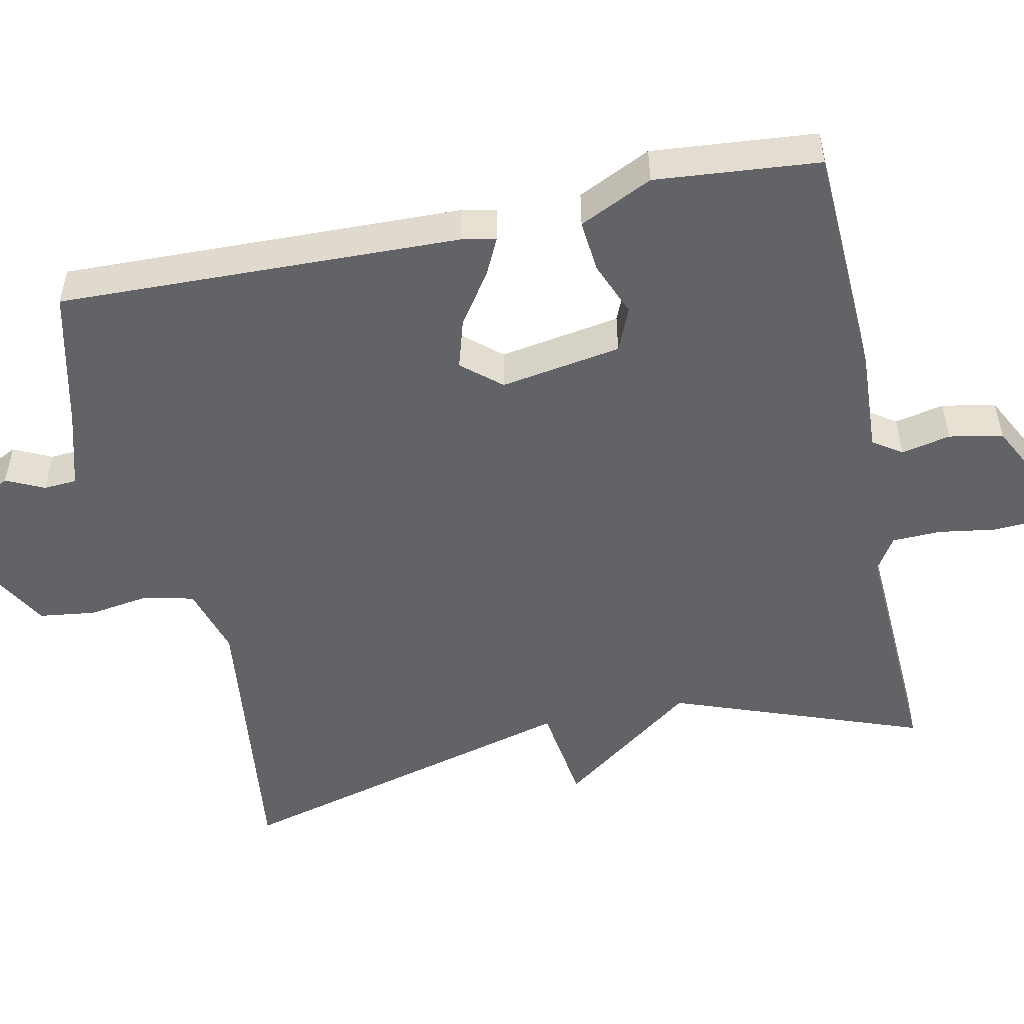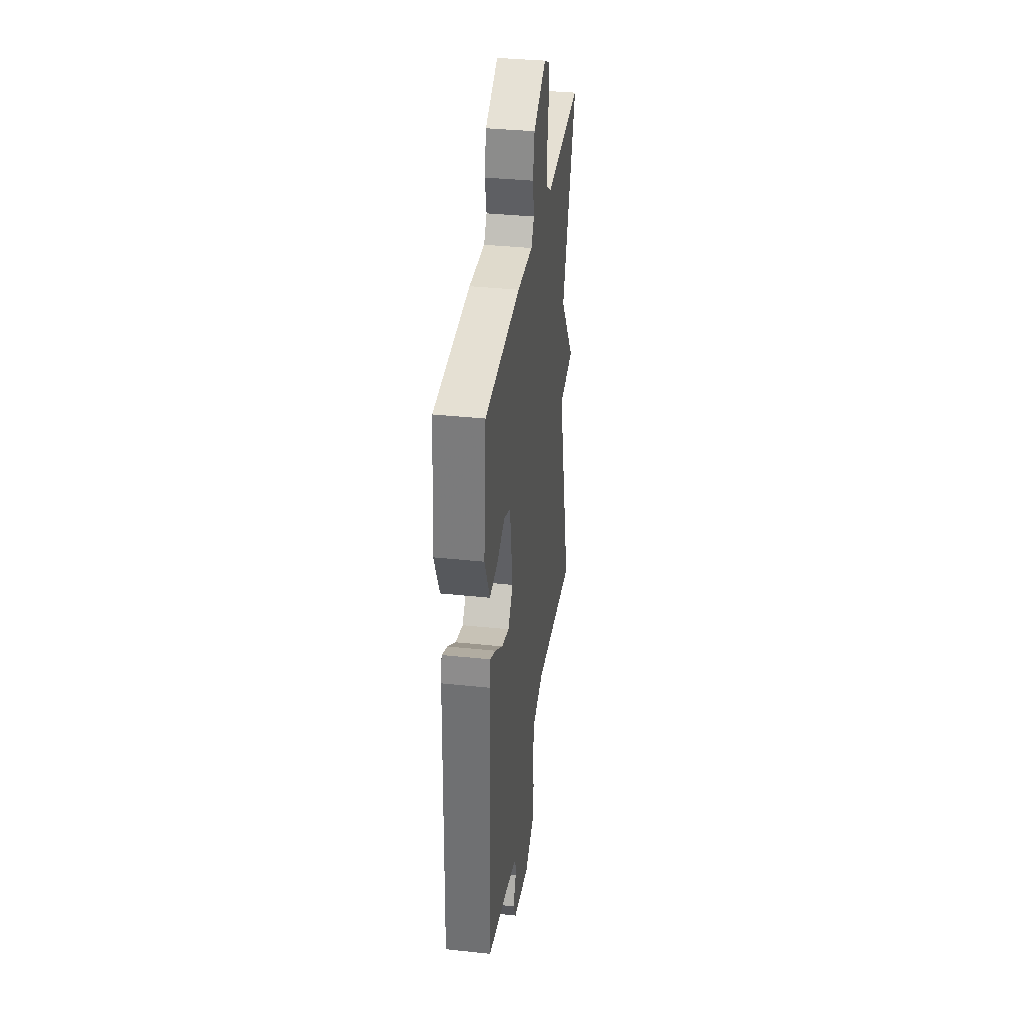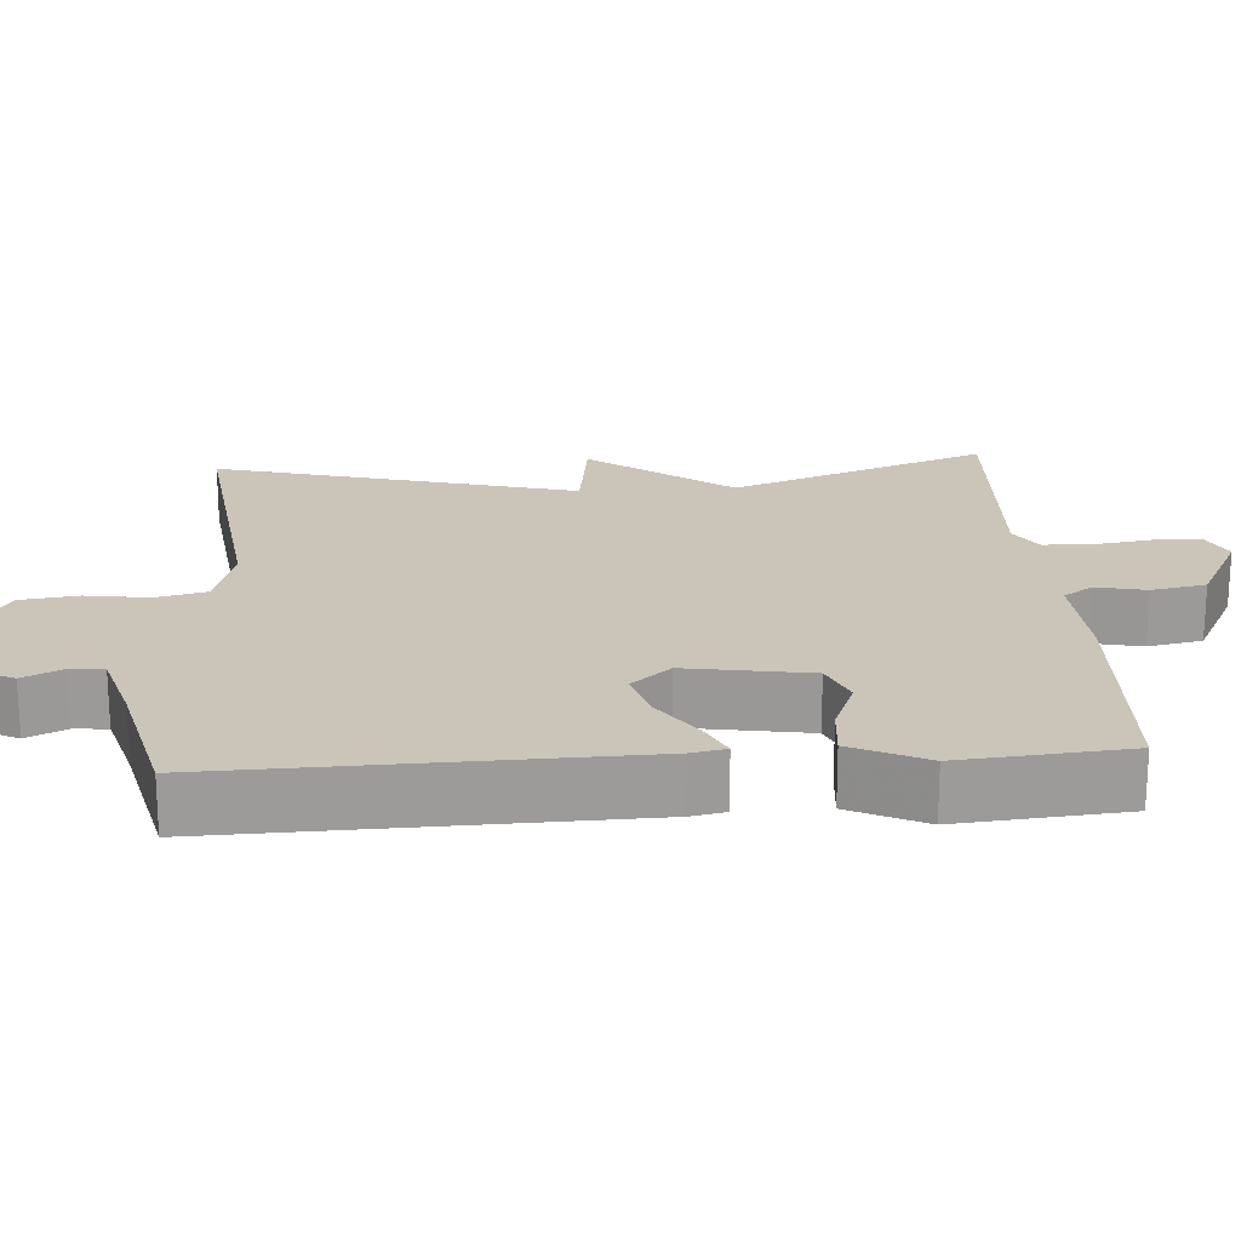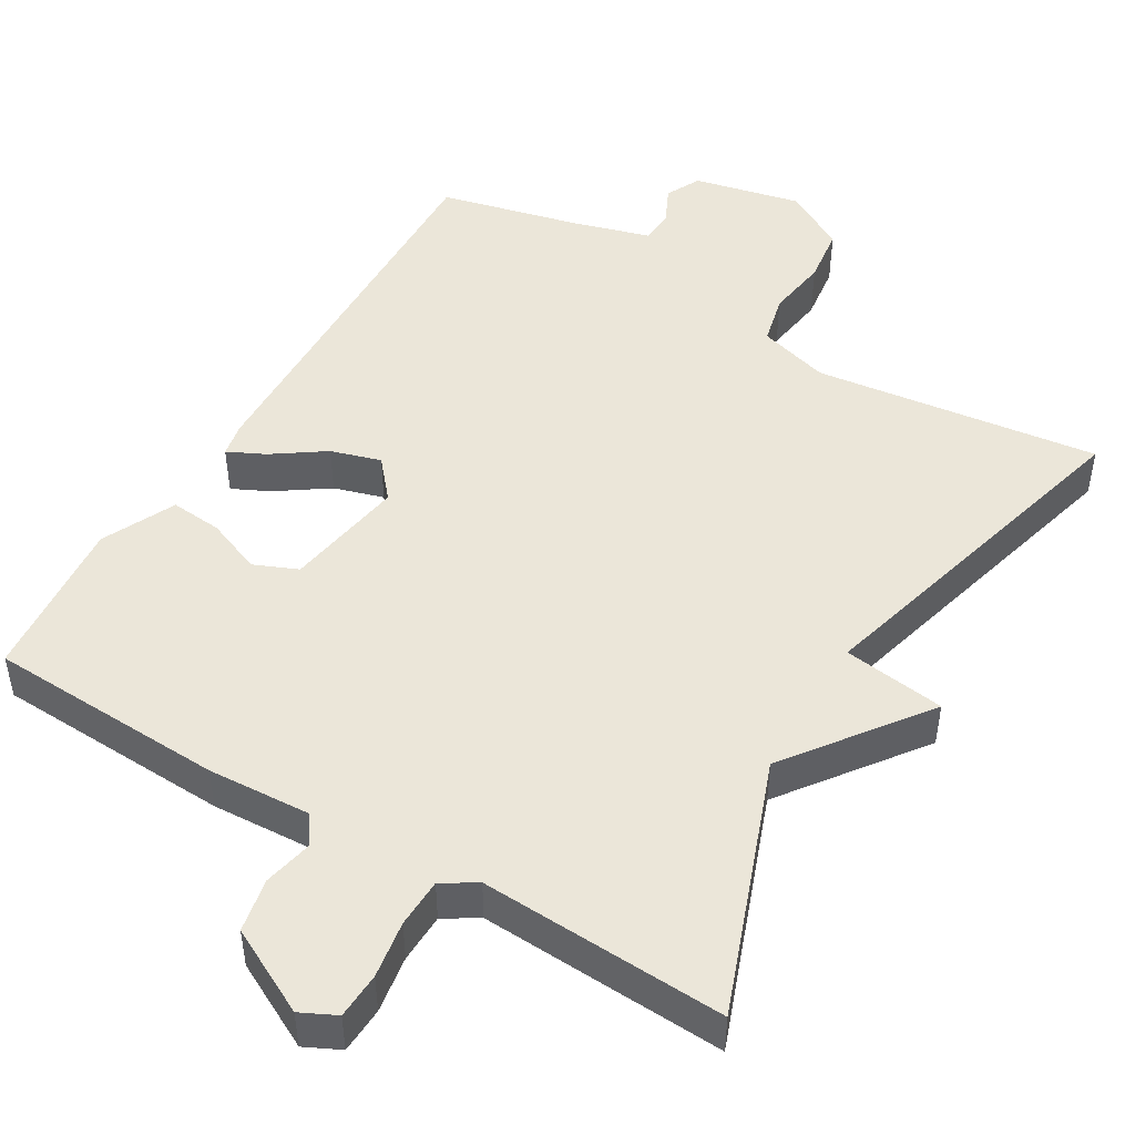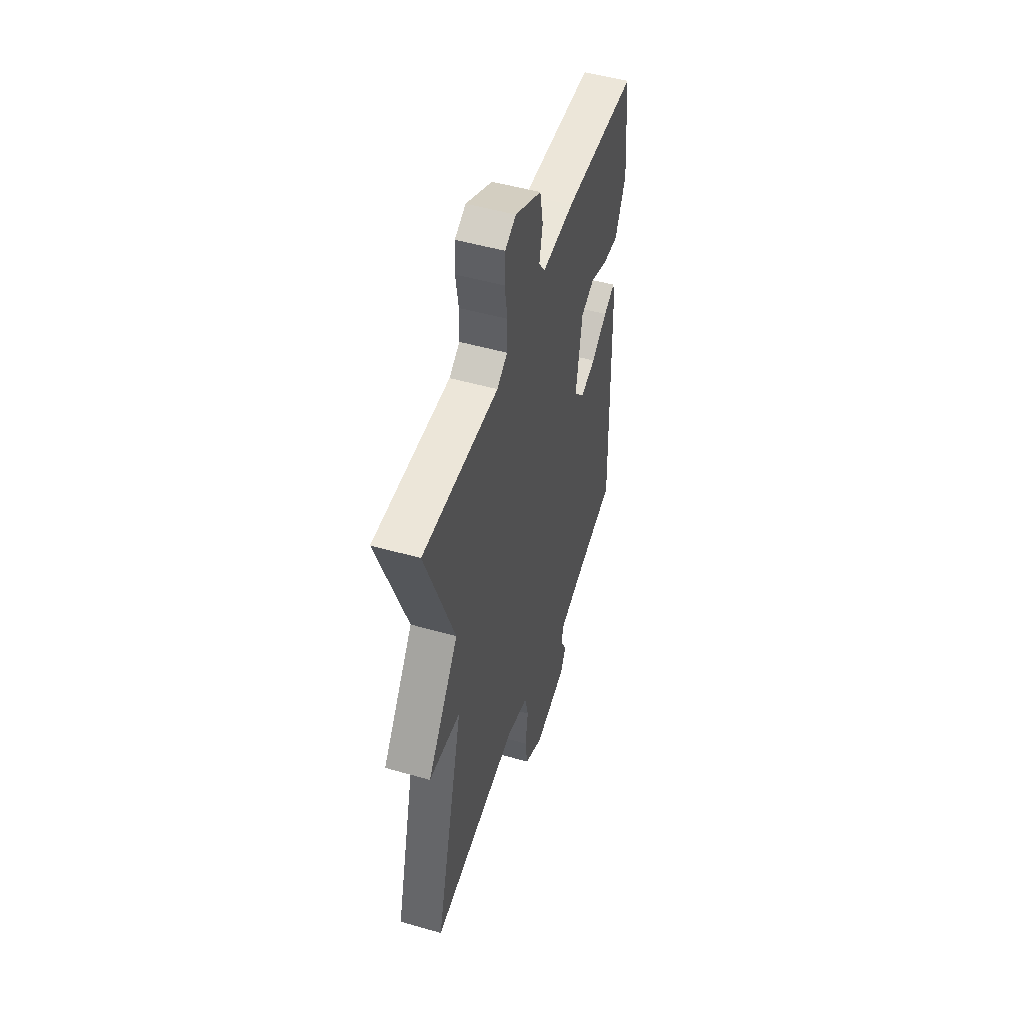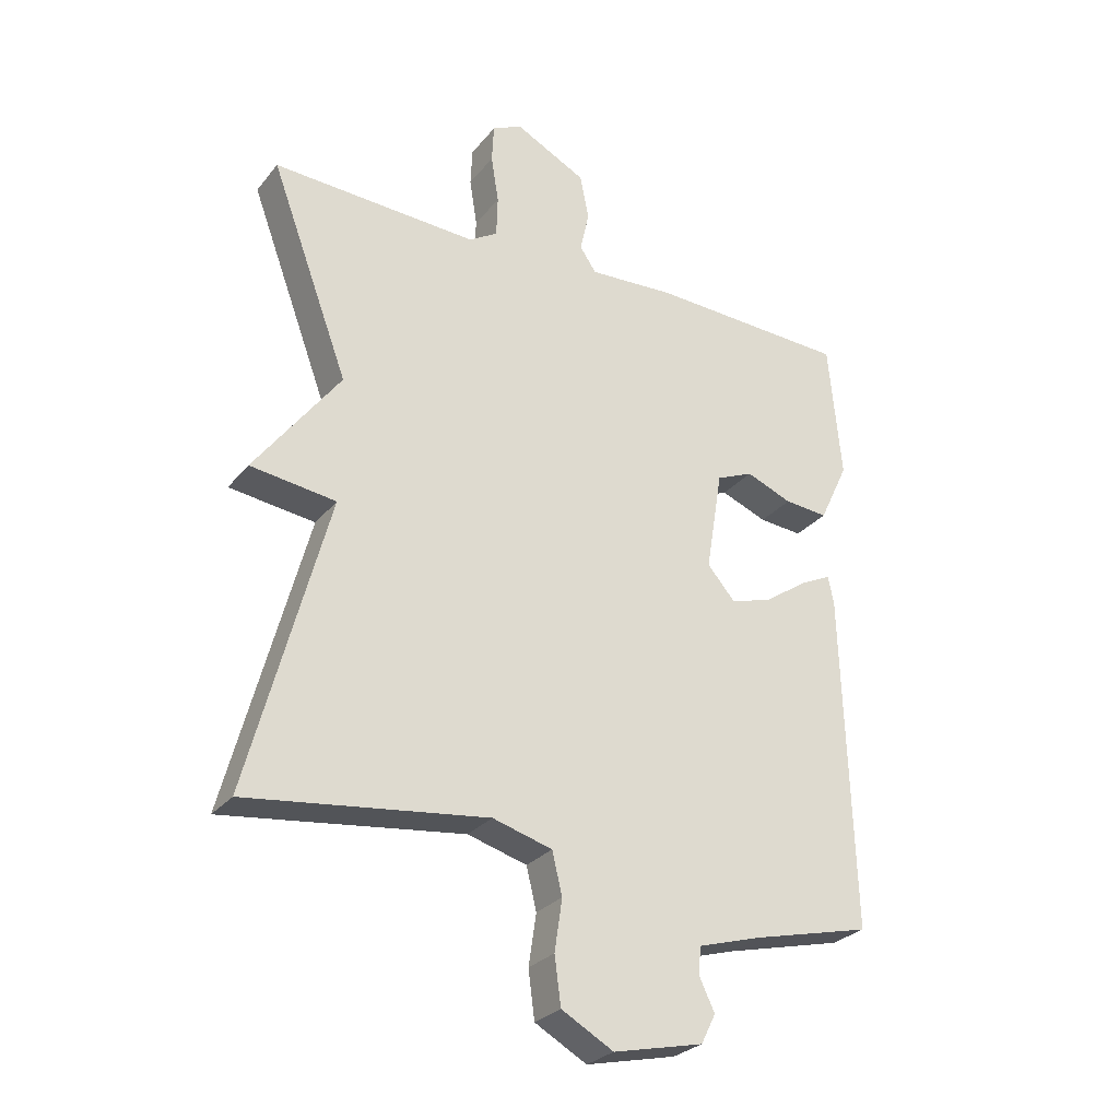
<metadata>
{"format":"obj","ext":"obj","renderer":"f3d","projection":"perspective","resolution":1024,"background":"white","views":[{"elev":-50.9,"azim":-77.9,"up":"+Y"},{"elev":35.7,"azim":-82.0,"up":"+Z"},{"elev":20.5,"azim":-93.7,"up":"+Y"},{"elev":48.0,"azim":30.8,"up":"+Y"},{"elev":50.6,"azim":107.4,"up":"+Z"},{"elev":-28.0,"azim":149.3,"up":"+Z"}]}
</metadata>
<code>
v -0.5 0.07 -0.5
v -0.484 0.07 0.031
v -0.475 0.07 0.076
v -0.426 0.07 0.052
v -0.358 0.07 0.005
v -0.292 0.07 -0.015
v -0.248 0.07 0.036
v -0.274 0.07 0.196
v -0.332 0.07 0.221
v -0.405 0.07 0.192
v -0.474 0.07 0.186
v -0.52 0.07 0.283
v -0.5 0.07 0.5
v -0.186 0.07 0.513
v -0.049 0.07 0.505
v -0.023 0.07 0.543
v -0.037 0.07 0.608
v -0.023 0.07 0.679
v 0.09 0.07 0.737
v 0.137 0.07 0.714
v 0.14 0.07 0.653
v 0.128 0.07 0.578
v 0.13 0.07 0.513
v 0.175 0.07 0.485
v 0.5 0.07 0.5
v 0.376 0.07 0.167
v 0.511 0.07 -0.015
v 0.376 0.07 -0.033
v 0.5 0.07 -0.5
v 0.122 0.07 -0.452
v 0.028 0.07 -0.479
v 0.012 0.07 -0.545
v 0.024 0.07 -0.626
v 0.014 0.07 -0.701
v -0.068 0.07 -0.747
v -0.21 0.07 -0.715
v -0.233 0.07 -0.669
v -0.209 0.07 -0.619
v -0.212 0.07 -0.575
v -0.314 0.07 -0.545
v -0.5 0 -0.5
v -0.484 0 0.031
v -0.475 0 0.076
v -0.426 0 0.052
v -0.358 0 0.005
v -0.292 0 -0.015
v -0.248 0 0.036
v -0.274 0 0.196
v -0.332 0 0.221
v -0.405 0 0.192
v -0.474 0 0.186
v -0.52 0 0.283
v -0.5 0 0.5
v -0.186 0 0.513
v -0.049 0 0.505
v -0.023 0 0.543
v -0.037 0 0.608
v -0.023 0 0.679
v 0.09 0 0.737
v 0.137 0 0.714
v 0.14 0 0.653
v 0.128 0 0.578
v 0.13 0 0.513
v 0.175 0 0.485
v 0.5 0 0.5
v 0.376 0 0.167
v 0.511 0 -0.015
v 0.376 0 -0.033
v 0.5 0 -0.5
v 0.122 0 -0.452
v 0.028 0 -0.479
v 0.012 0 -0.545
v 0.024 0 -0.626
v 0.014 0 -0.701
v -0.068 0 -0.747
v -0.21 0 -0.715
v -0.233 0 -0.669
v -0.209 0 -0.619
v -0.212 0 -0.575
v -0.314 0 -0.545
f 36 37 38
f 35 36 38
f 34 35 38
f 33 34 38
f 32 33 38
f 31 32 38 39
f 28 29 30
f 28 30 31
f 26 27 28
f 31 39 40
f 28 31 40
f 26 28 40
f 20 21 22
f 19 20 22
f 18 19 22
f 17 18 22
f 16 17 22
f 15 16 22 23
f 13 14 15
f 12 13 15
f 11 12 15
f 10 11 15
f 9 10 15
f 15 23 24
f 9 15 24
f 8 9 24
f 3 4 5
f 2 3 5
f 1 2 5
f 40 1 5
f 40 5 6
f 26 40 6 7
f 24 25 26
f 8 24 26
f 7 8 26
f 78 77 76
f 78 76 75
f 78 75 74
f 78 74 73
f 78 73 72
f 79 78 72 71
f 70 69 68
f 71 70 68
f 68 67 66
f 80 79 71
f 80 71 68
f 80 68 66
f 62 61 60
f 62 60 59
f 62 59 58
f 62 58 57
f 62 57 56
f 63 62 56 55
f 55 54 53
f 55 53 52
f 55 52 51
f 55 51 50
f 55 50 49
f 64 63 55
f 64 55 49
f 64 49 48
f 45 44 43
f 45 43 42
f 45 42 41
f 45 41 80
f 46 45 80
f 47 46 80 66
f 66 65 64
f 66 64 48
f 66 48 47
f 1 41 42 2
f 2 42 43 3
f 3 43 44 4
f 4 44 45 5
f 5 45 46 6
f 6 46 47 7
f 7 47 48 8
f 8 48 49 9
f 9 49 50 10
f 10 50 51 11
f 11 51 52 12
f 12 52 53 13
f 13 53 54 14
f 14 54 55 15
f 15 55 56 16
f 16 56 57 17
f 17 57 58 18
f 18 58 59 19
f 19 59 60 20
f 20 60 61 21
f 21 61 62 22
f 22 62 63 23
f 23 63 64 24
f 24 64 65 25
f 25 65 66 26
f 26 66 67 27
f 27 67 68 28
f 28 68 69 29
f 29 69 70 30
f 30 70 71 31
f 31 71 72 32
f 32 72 73 33
f 33 73 74 34
f 34 74 75 35
f 35 75 76 36
f 36 76 77 37
f 37 77 78 38
f 38 78 79 39
f 39 79 80 40
f 40 80 41 1

</code>
